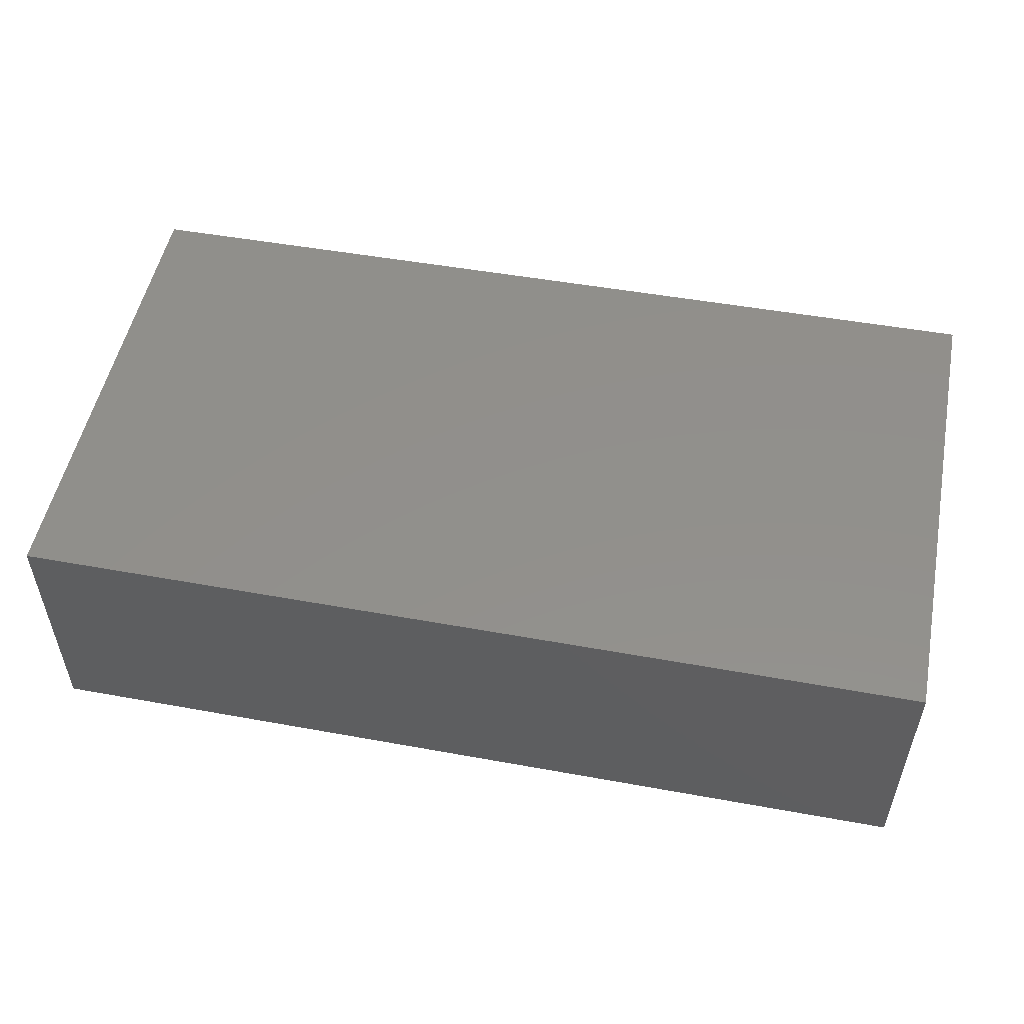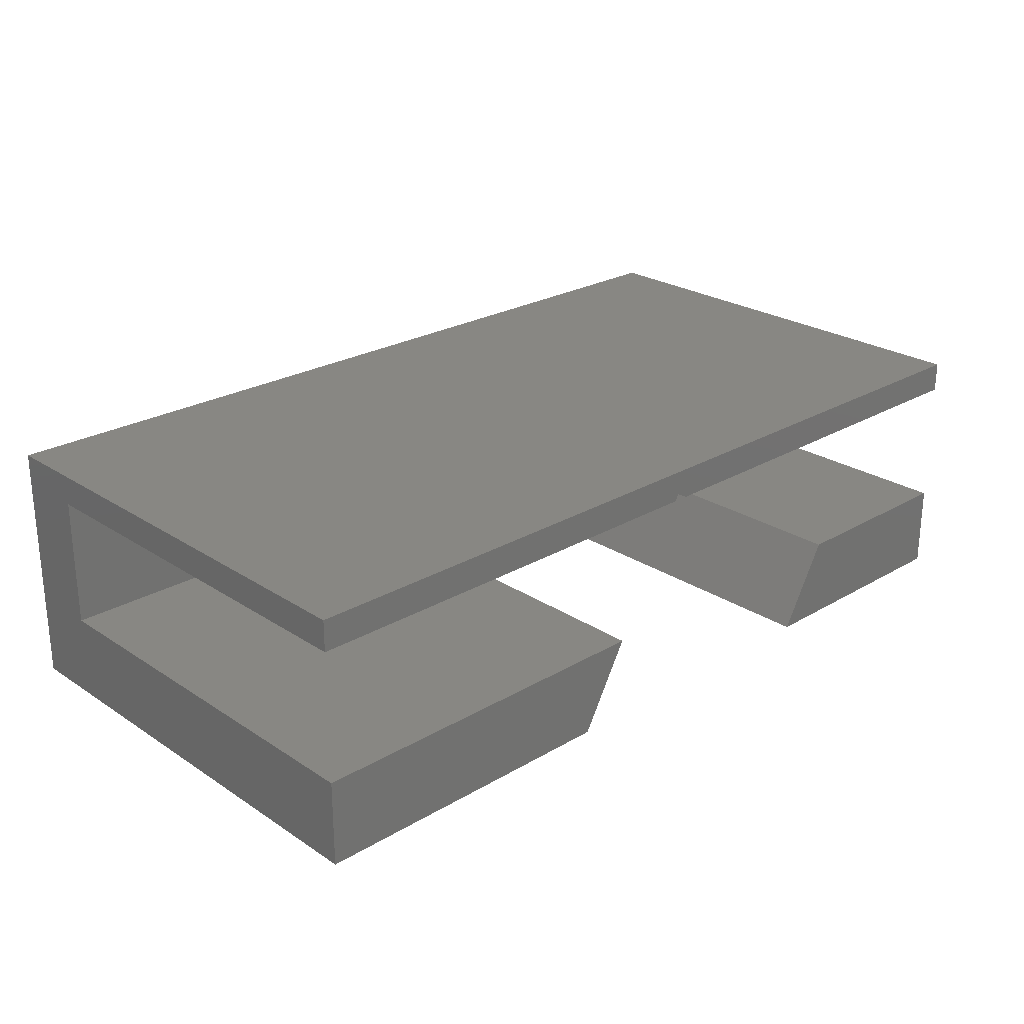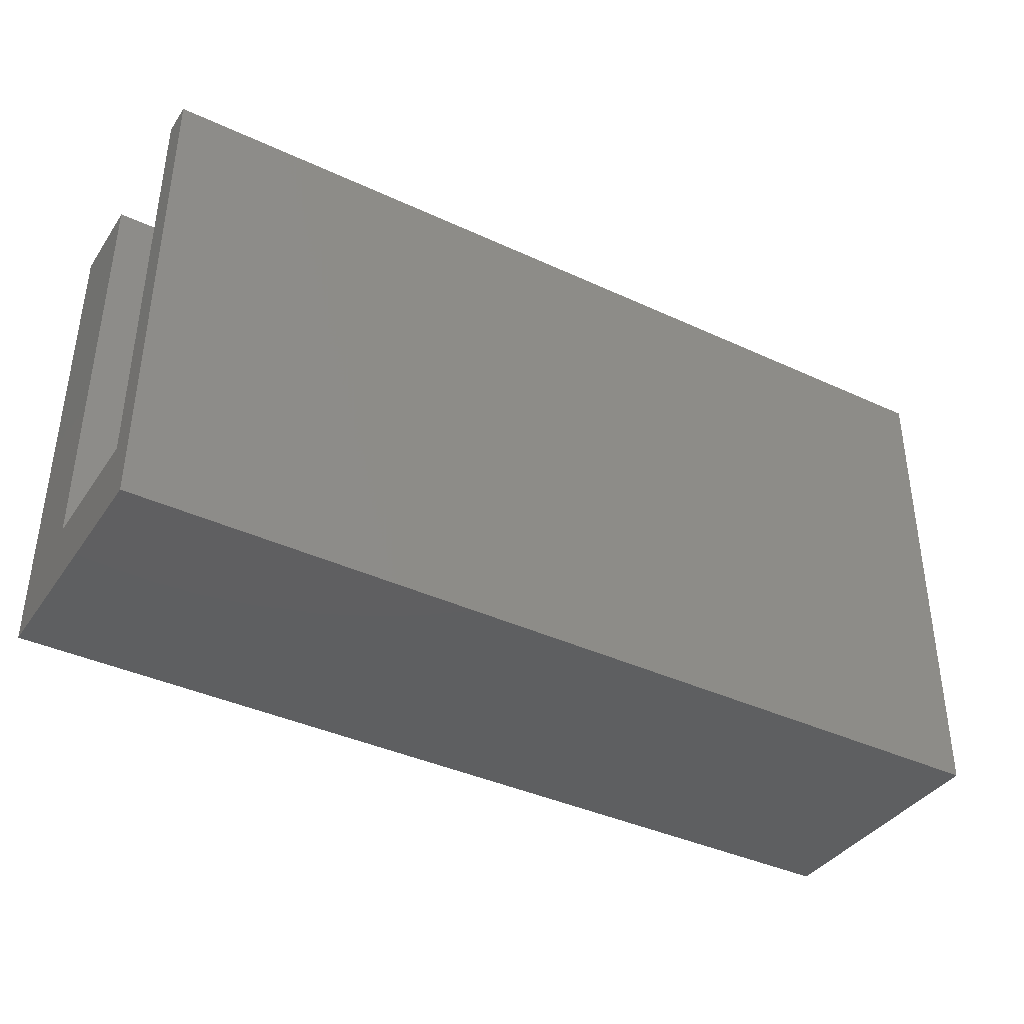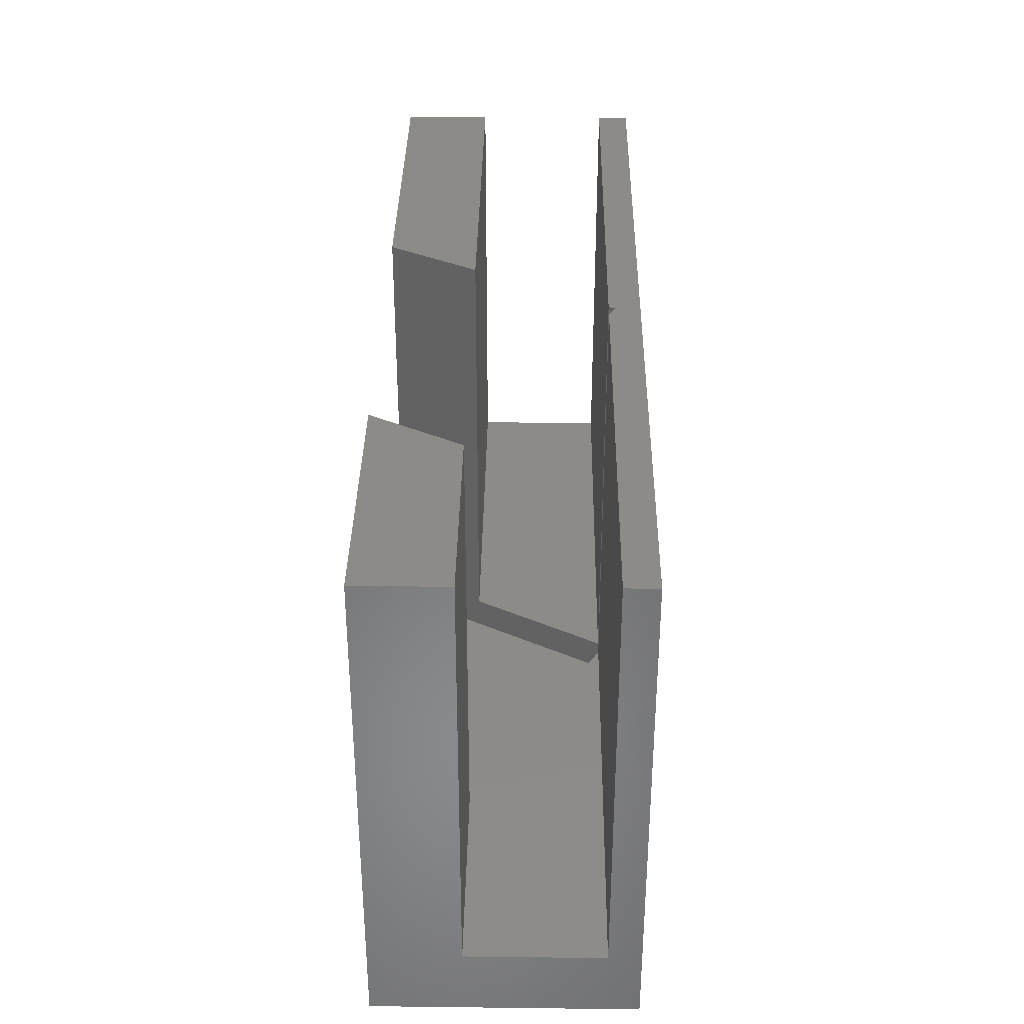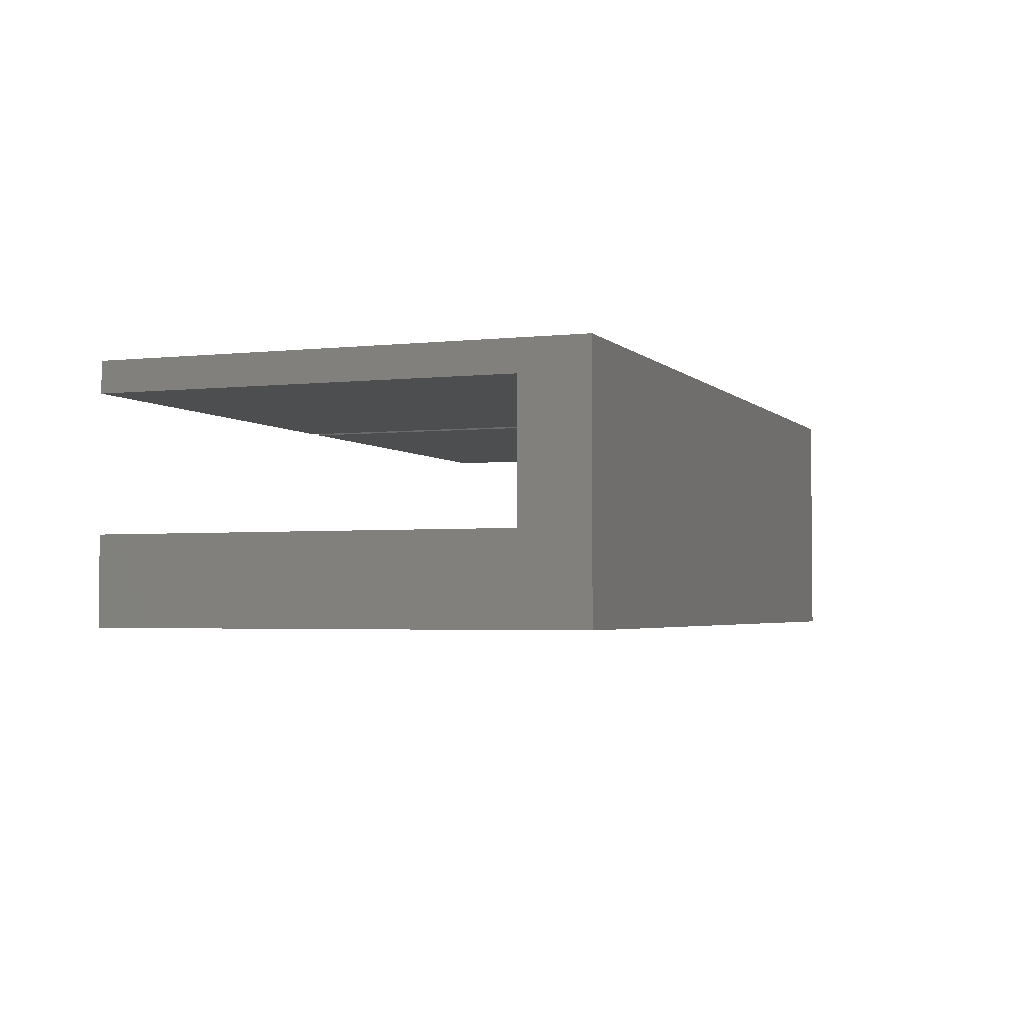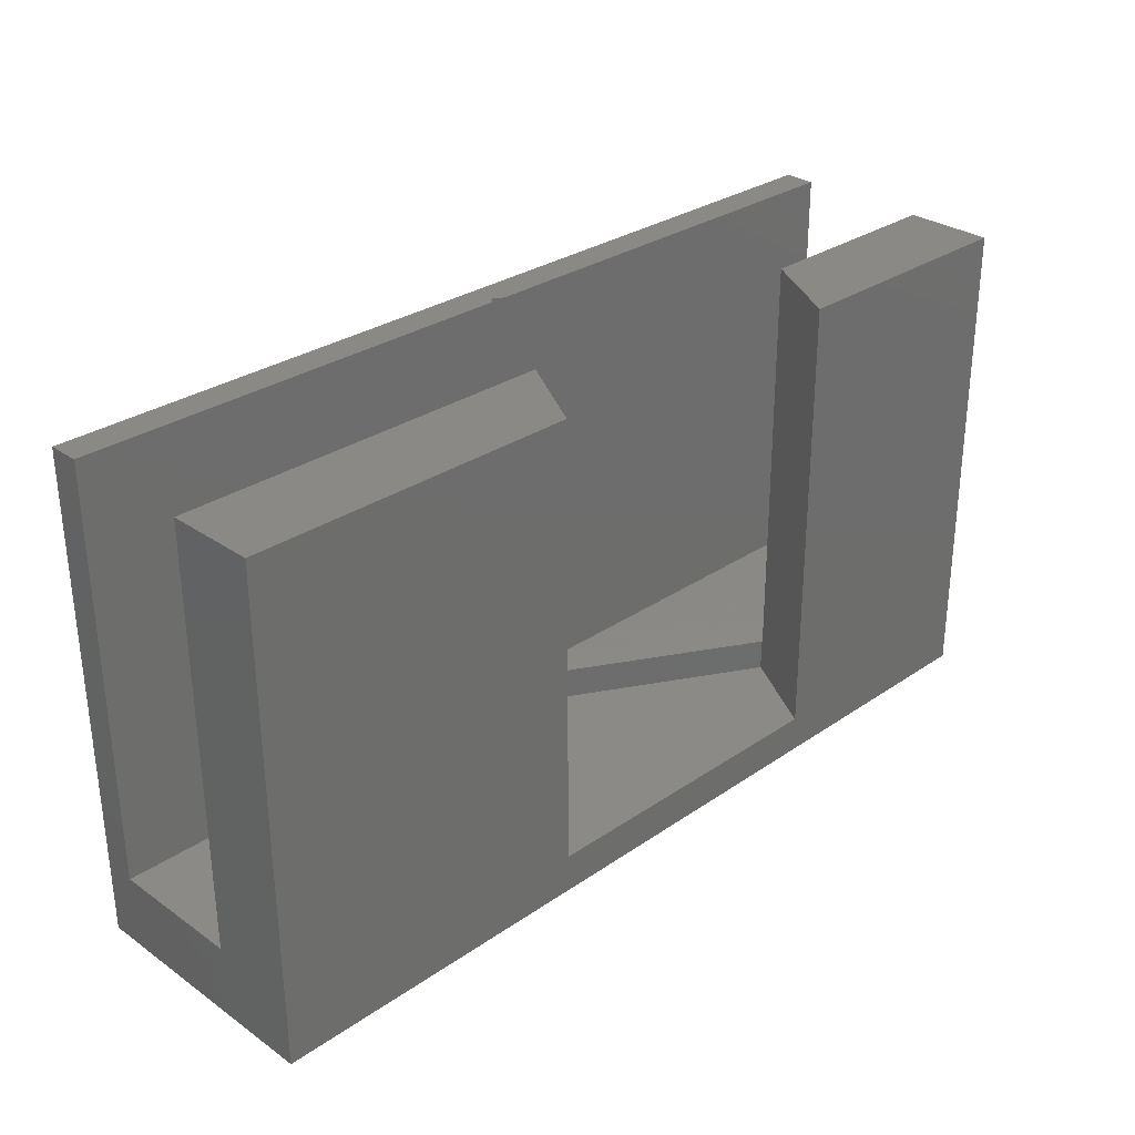
<metadata>
{"format":"stl","ext":"stl","renderer":"f3d","projection":"perspective","resolution":1024,"background":"white","views":[{"elev":52.2,"azim":-168.9,"up":"+Y"},{"elev":24.8,"azim":-43.5,"up":"+Y"},{"elev":-38.5,"azim":149.4,"up":"+Z"},{"elev":34.7,"azim":90.9,"up":"+Z"},{"elev":-2.9,"azim":110.9,"up":"+Y"},{"elev":30.2,"azim":-44.8,"up":"+Z"}]}
</metadata>
<code>
# stl→obj: 32 verts, 60 faces
v 1.657 -4.608 0
v 1.576 -4.608 19.46
v 1.576 -1.157 19.46
v 1.645 4.095 2.883
v 1.576 4.095 19.46
v 1.576 5.321 19.46
v 1.645 -1.157 2.883
v 1.657 5.321 0
v 37.53 5.321 0
v 37.45 5.321 19.26
v 37.53 -4.608 0
v 37.45 -4.608 19.26
v 27.42 -4.608 19.31
v 14.67 -4.608 1.545
v 14.59 -4.608 19.38
v 27.5 -4.608 1.475
v 19.59 4.352 19.36
v 20.05 4.095 19.36
v 37.45 4.095 19.26
v 19.44 4.095 19.36
v 37.51 -1.157 2.686
v 37.45 -1.157 19.26
v 37.51 4.095 2.686
v 16.52 -1.157 19.37
v 29.35 -1.157 19.3
v 16.59 -1.157 2.801
v 19.51 4.095 2.785
v 29.44 -1.104 2.73
v 29.41 -1.157 2.73
v 20.12 4.095 2.781
v 29.45 -1.104 1.464
v 19.66 4.352 1.518
f 1 2 3
f 4 5 6
f 1 3 7
f 4 6 8
f 8 1 7
f 8 7 4
f 9 8 6
f 9 6 10
f 11 12 13
f 14 15 2
f 11 13 16
f 14 2 1
f 1 11 16
f 1 16 14
f 17 18 19
f 19 10 6
f 6 5 20
f 17 19 6
f 20 17 6
f 9 10 19
f 21 22 12
f 9 19 23
f 21 12 11
f 11 9 23
f 11 23 21
f 15 24 3
f 15 3 2
f 25 13 12
f 25 12 22
f 26 27 4
f 26 4 7
f 27 20 5
f 27 5 4
f 24 26 7
f 24 7 3
f 28 29 21
f 21 23 30
f 28 21 30
f 18 30 23
f 18 23 19
f 29 25 22
f 29 22 21
f 14 16 31
f 14 31 32
f 32 17 20
f 26 24 15
f 32 20 27
f 26 15 14
f 32 27 26
f 14 32 26
f 16 13 25
f 29 28 31
f 16 25 29
f 16 29 31
f 18 17 32
f 32 31 28
f 30 18 32
f 32 28 30
f 1 8 9
f 1 9 11

</code>
